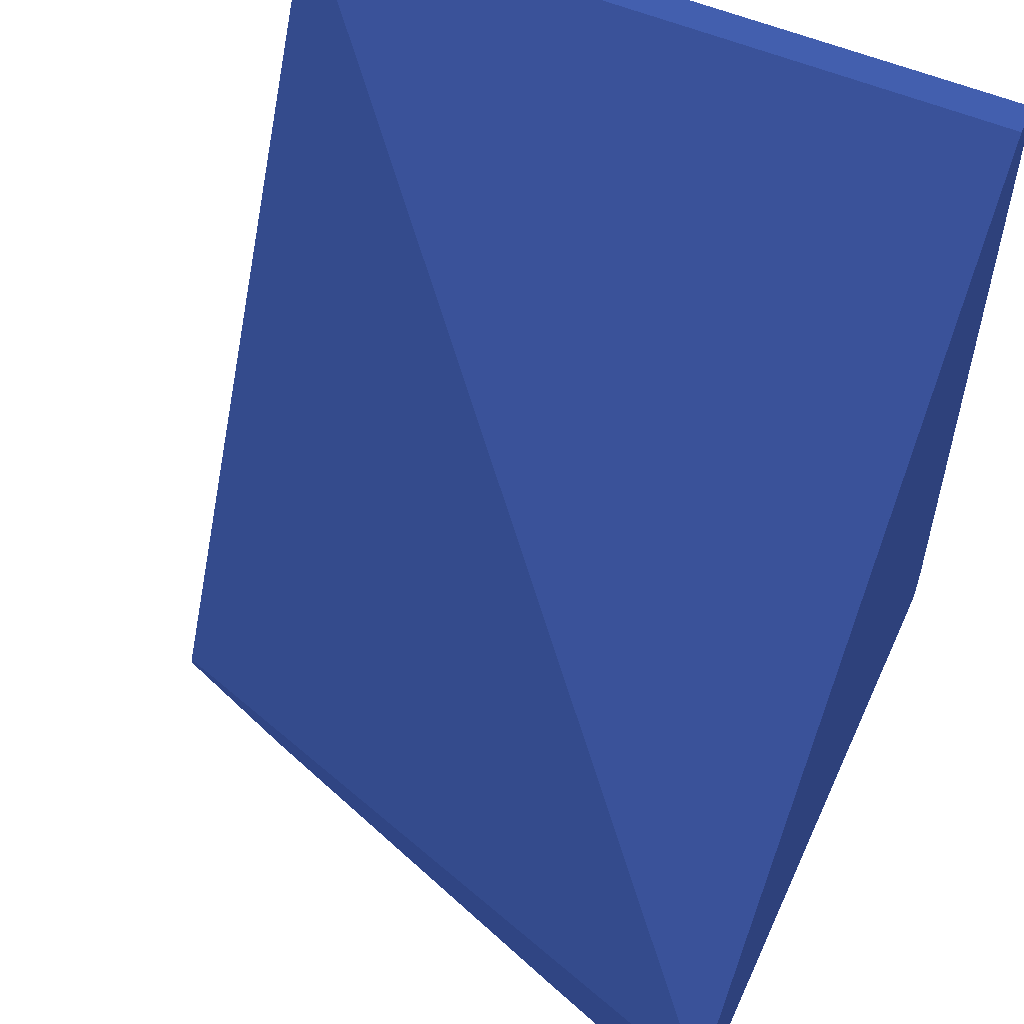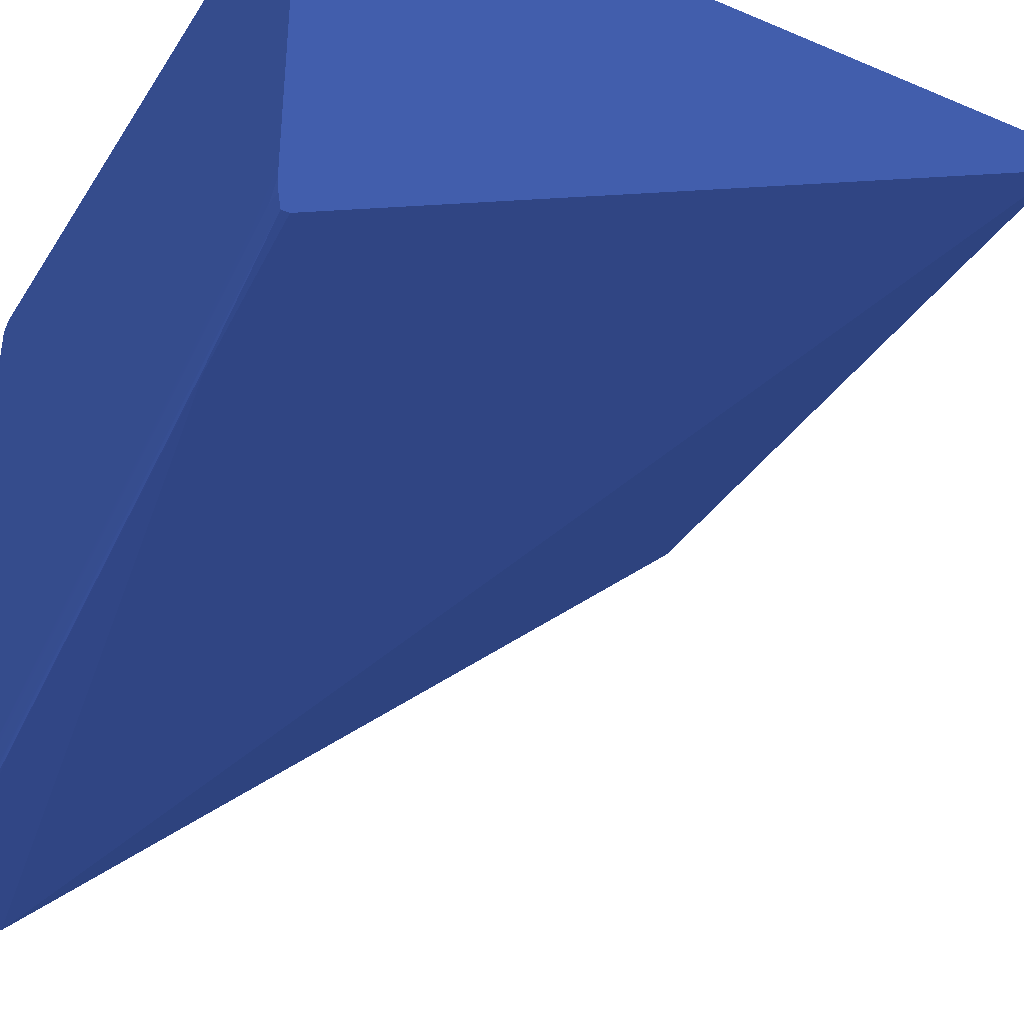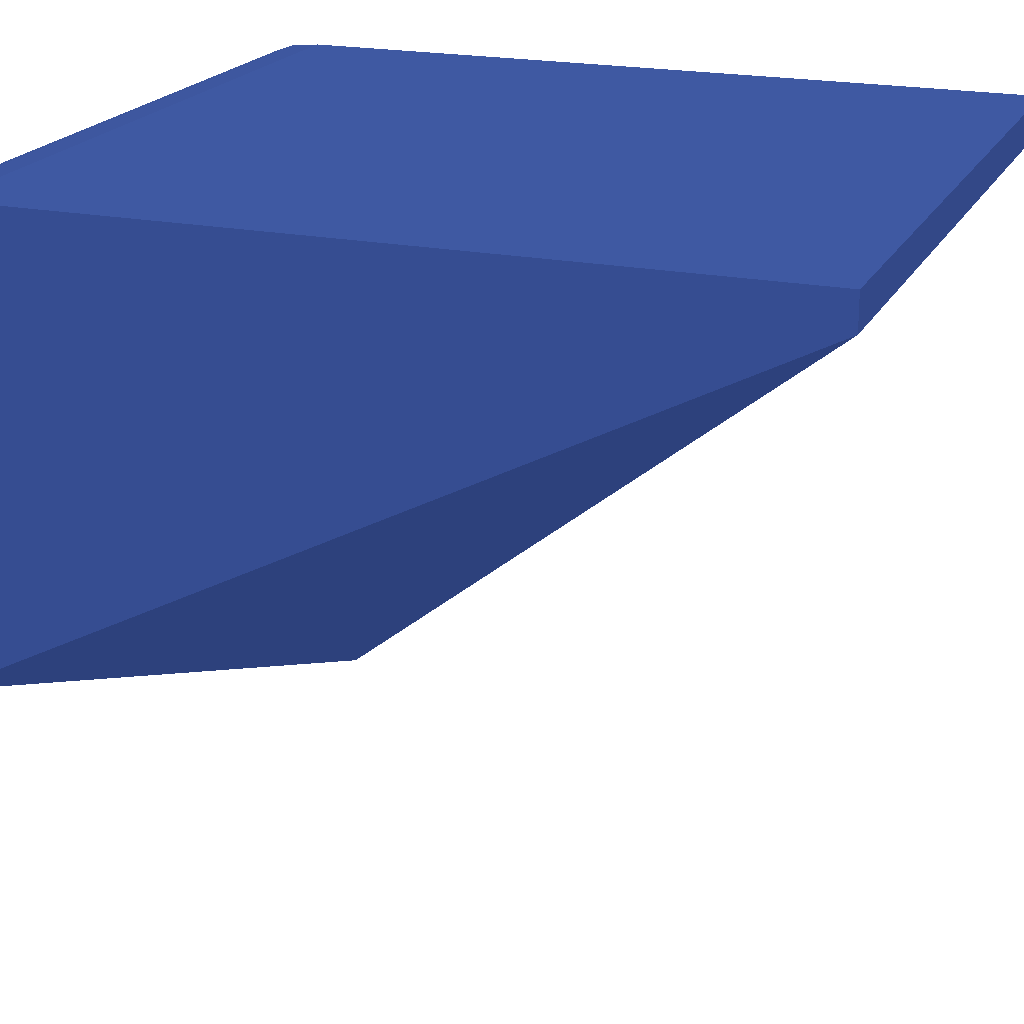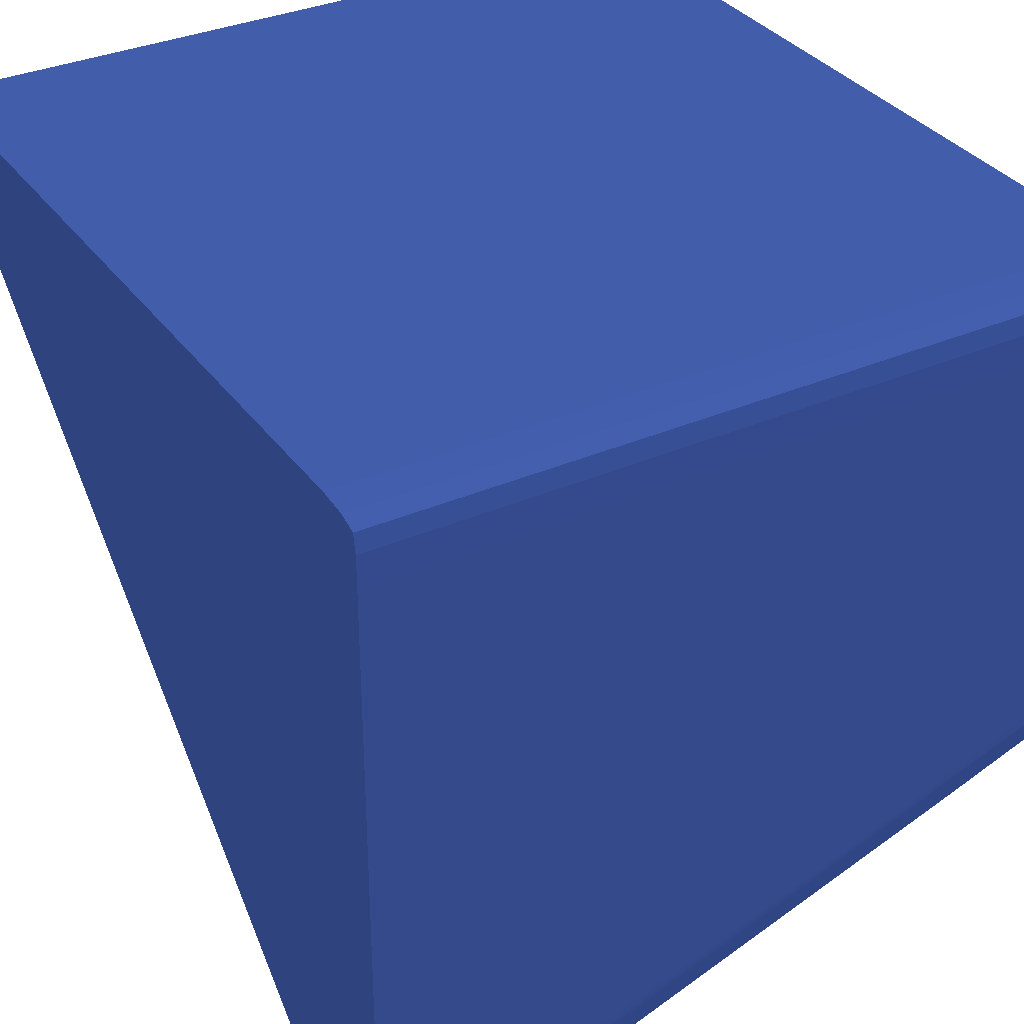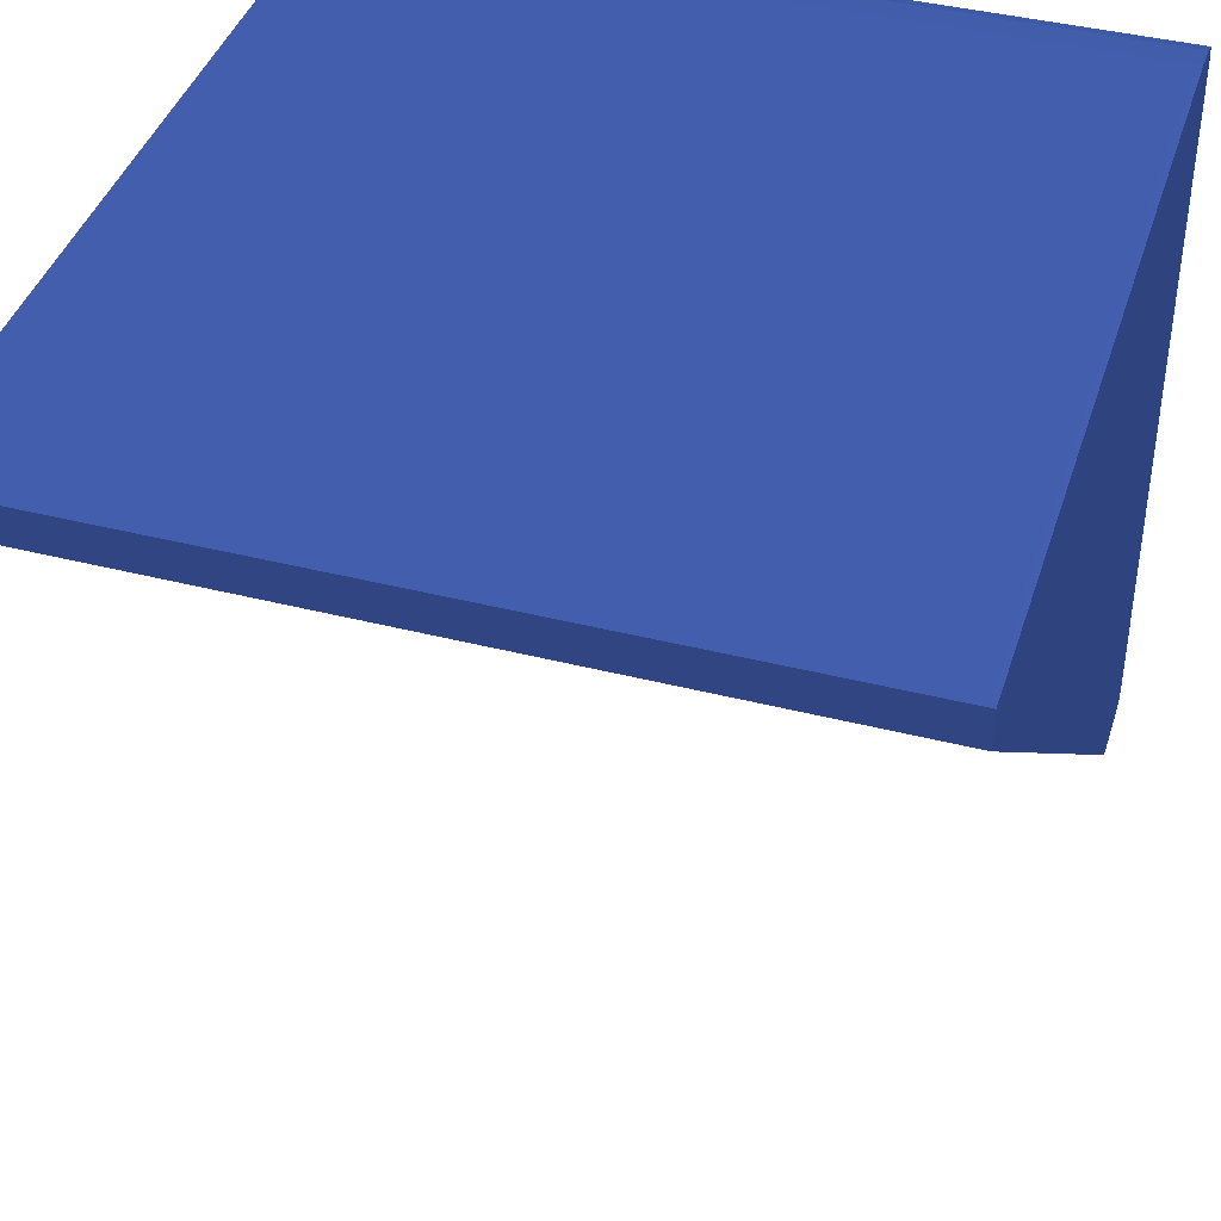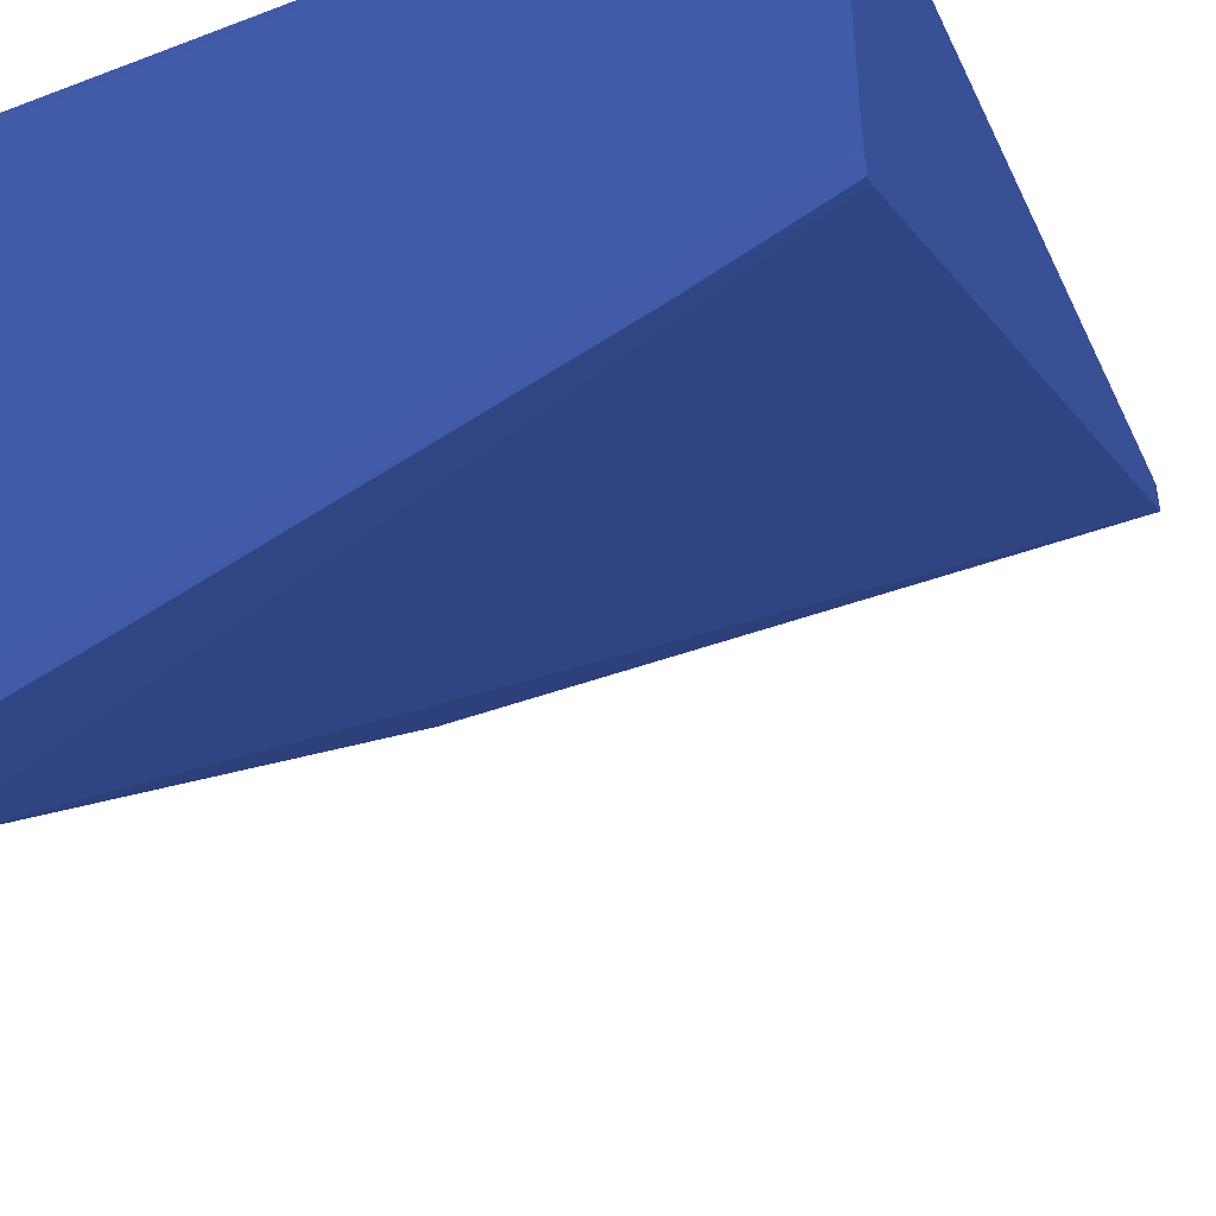
<metadata>
{"format":"obj","ext":"obj","renderer":"f3d","projection":"perspective","resolution":1024,"background":"white","views":[{"elev":54.8,"azim":24.4,"up":"+Z"},{"elev":-36.2,"azim":-118.7,"up":"+Y"},{"elev":20.4,"azim":-69.4,"up":"+Y"},{"elev":34.1,"azim":149.5,"up":"+Y"},{"elev":40.9,"azim":17.2,"up":"+Y"},{"elev":-42.3,"azim":-155.7,"up":"+Y"}]}
</metadata>
<code>
v -0.03032 0.0002107 -0.01867 0.1373 0.1961 0.3686
v -0.03032 -0.0004545 -0.01867 0.1373 0.1961 0.3686
v -0.03032 0.03008 -0.02231 0.1373 0.1961 0.3686
v -0.03032 0.03142 -0.0223 0.1373 0.1961 0.3686
v -0.03032 0.03225 -0.02216 0.1373 0.1961 0.3686
v -0.03032 0.03249 -0.02147 0.1373 0.1961 0.3686
v -0.03032 0.03253 -0.02136 0.1373 0.1961 0.3686
v -0.03032 0.03264 -0.0202 0.1373 0.1961 0.3686
v -0.03032 0.03266 -0.02001 0.1373 0.1961 0.3686
v -0.03032 0.03266 0.01592 0.1373 0.1961 0.3686
v -0.06484 0.01181 -0.02175 0.1373 0.1961 0.3686
v -0.05811 0.009225 -0.02199 0.1373 0.1961 0.3686
v -0.03926 0.002511 -0.02202 0.1373 0.1961 0.3686
v -0.03133 -0.0002274 -0.02136 0.1373 0.1961 0.3686
v -0.03058 -0.0004091 -0.0201 0.1373 0.1961 0.3686
v -0.03032 -0.0004707 -0.01983 0.1373 0.1961 0.3686
v -0.03032 -0.0004869 -0.02117 0.1373 0.1961 0.3686
v -0.03032 -0.0004675 -0.02136 0.1373 0.1961 0.3686
v -0.03032 -0.0003344 -0.02202 0.1373 0.1961 0.3686
v -0.03032 -0.0002955 -0.02213 0.1373 0.1961 0.3686
v -0.03032 0.0003827 -0.02225 0.1373 0.1961 0.3686
v -0.03032 0.0004995 -0.02227 0.1373 0.1961 0.3686
v -0.03032 0.001655 -0.02231 0.1373 0.1961 0.3686
v -0.03032 0.03102 0.01592 0.1373 0.1961 0.3686
v -0.06484 0.03105 0.01592 0.1373 0.1961 0.3686
v -0.03051 0.03008 -0.02231 0.1373 0.1961 0.3686
v -0.06484 0.03079 -0.02231 0.1373 0.1961 0.3686
v -0.06484 0.03142 -0.0223 0.1373 0.1961 0.3686
v -0.06484 0.03186 -0.02222 0.1373 0.1961 0.3686
v -0.03051 0.03225 -0.02216 0.1373 0.1961 0.3686
v -0.06484 0.0324 -0.02173 0.1373 0.1961 0.3686
v -0.06484 0.03253 -0.02136 0.1373 0.1961 0.3686
v -0.06484 0.0326 -0.02065 0.1373 0.1961 0.3686
v -0.03051 0.03266 -0.02001 0.1373 0.1961 0.3686
v -0.03051 0.03266 0.01592 0.1373 0.1961 0.3686
v -0.06484 0.01181 -0.02212 0.1373 0.1961 0.3686
v -0.05811 0.009225 -0.02205 0.1373 0.1961 0.3686
v -0.03926 0.002511 -0.02204 0.1373 0.1961 0.3686
v -0.03531 0.001142 -0.02193 0.1373 0.1961 0.3686
v -0.03135 -0.0002274 -0.02208 0.1373 0.1961 0.3686
v -0.03051 -0.0004448 -0.02136 0.1373 0.1961 0.3686
v -0.03051 -0.000289 -0.02213 0.1373 0.1961 0.3686
v -0.03051 0.0004995 -0.02227 0.1373 0.1961 0.3686
v -0.03185 0.001843 -0.02231 0.1373 0.1961 0.3686
v -0.03051 0.001843 -0.02231 0.1373 0.1961 0.3686
v -0.06484 0.03266 0.01592 0.1373 0.1961 0.3686
v -0.06484 0.03008 -0.02231 0.1373 0.1961 0.3686
v -0.06484 0.03225 -0.02216 0.1373 0.1961 0.3686
v -0.06484 0.03266 -0.02001 0.1373 0.1961 0.3686
v -0.06116 0.01047 -0.02212 0.1373 0.1961 0.3686
v -0.06484 0.01257 -0.02224 0.1373 0.1961 0.3686
v -0.06412 0.0126 -0.0223 0.1373 0.1961 0.3686
v -0.06412 0.01173 -0.02216 0.1373 0.1961 0.3686
v -0.05415 0.007856 -0.02207 0.1373 0.1961 0.3686
v -0.03531 0.001142 -0.02206 0.1373 0.1961 0.3686
v -0.0502 0.00649 -0.02209 0.1373 0.1961 0.3686
v -0.04625 0.005124 -0.0221 0.1373 0.1961 0.3686
v -0.0423 0.003757 -0.02211 0.1373 0.1961 0.3686
v -0.03454 0.001048 -0.02212 0.1373 0.1961 0.3686
v -0.0453 0.005876 -0.0223 0.1373 0.1961 0.3686
v -0.03723 0.00319 -0.02231 0.1373 0.1961 0.3686
v -0.0332 0.001843 -0.02231 0.1373 0.1961 0.3686
v -0.03454 0.001843 -0.02226 0.1373 0.1961 0.3686
v -0.04396 0.005876 -0.02231 0.1373 0.1961 0.3686
v -0.06484 0.01395 -0.02231 0.1373 0.1961 0.3686
v -0.04933 0.006389 -0.02214 0.1373 0.1961 0.3686
v -0.06484 0.01332 -0.02231 0.1373 0.1961 0.3686
v -0.06278 0.0126 -0.02231 0.1373 0.1961 0.3686
v -0.06009 0.01126 -0.02231 0.1373 0.1961 0.3686
v -0.04933 0.007223 -0.02228 0.1373 0.1961 0.3686
v -0.05336 0.008566 -0.02227 0.1373 0.1961 0.3686
v -0.04127 0.003637 -0.02216 0.1373 0.1961 0.3686
v -0.0453 0.005013 -0.02215 0.1373 0.1961 0.3686
v -0.05202 0.008566 -0.02231 0.1373 0.1961 0.3686
f 1 2 23
f 1 23 3
f 1 3 4
f 1 4 5
f 1 5 6
f 1 6 7
f 1 7 8
f 1 8 9
f 1 9 10
f 1 10 24
f 1 24 2
f 2 11 12
f 2 12 13
f 2 13 14
f 2 14 15
f 2 15 16
f 2 16 17
f 2 17 18
f 2 18 19
f 2 19 20
f 2 20 21
f 2 21 22
f 2 22 23
f 2 24 25
f 2 25 11
f 3 23 45
f 3 45 26
f 3 26 4
f 4 26 27
f 4 27 28
f 4 28 29
f 4 29 30
f 4 30 5
f 5 30 6
f 6 30 31
f 6 31 32
f 6 32 7
f 7 32 33
f 7 33 34
f 7 34 8
f 8 34 9
f 9 34 35
f 9 35 10
f 10 35 46
f 10 46 25
f 10 25 24
f 11 36 37
f 11 37 12
f 11 25 46
f 11 46 49
f 11 49 33
f 11 33 32
f 11 32 31
f 11 31 48
f 11 48 29
f 11 29 28
f 11 28 27
f 11 27 47
f 11 47 65
f 11 65 67
f 11 67 51
f 11 51 36
f 12 37 38
f 12 38 13
f 13 38 55
f 13 55 40
f 13 40 39
f 13 39 14
f 14 39 40
f 14 40 41
f 14 41 15
f 15 41 16
f 16 41 17
f 17 41 18
f 18 41 40
f 18 40 19
f 19 40 42
f 19 42 20
f 20 42 43
f 20 43 21
f 21 43 22
f 22 43 23
f 23 43 44
f 23 44 45
f 26 45 44
f 26 44 64
f 26 64 74
f 26 74 68
f 26 68 65
f 26 65 47
f 26 47 27
f 29 48 30
f 30 48 31
f 33 49 34
f 34 49 46
f 34 46 35
f 36 50 37
f 36 51 52
f 36 52 53
f 36 53 50
f 37 50 54
f 37 54 55
f 37 55 38
f 40 55 54
f 40 54 56
f 40 56 57
f 40 57 58
f 40 58 59
f 40 59 42
f 42 59 43
f 43 60 61
f 43 61 62
f 43 62 44
f 43 59 63
f 43 63 60
f 44 62 64
f 50 59 58
f 50 58 57
f 50 57 56
f 50 56 54
f 50 53 66
f 50 66 59
f 51 67 52
f 52 67 68
f 52 68 69
f 52 69 60
f 52 60 70
f 52 70 71
f 52 71 53
f 53 71 72
f 53 72 73
f 53 73 66
f 59 66 73
f 59 73 72
f 59 72 63
f 60 63 70
f 60 69 61
f 61 69 74
f 61 74 62
f 62 74 64
f 63 72 70
f 65 68 67
f 68 74 69
f 70 72 71

</code>
